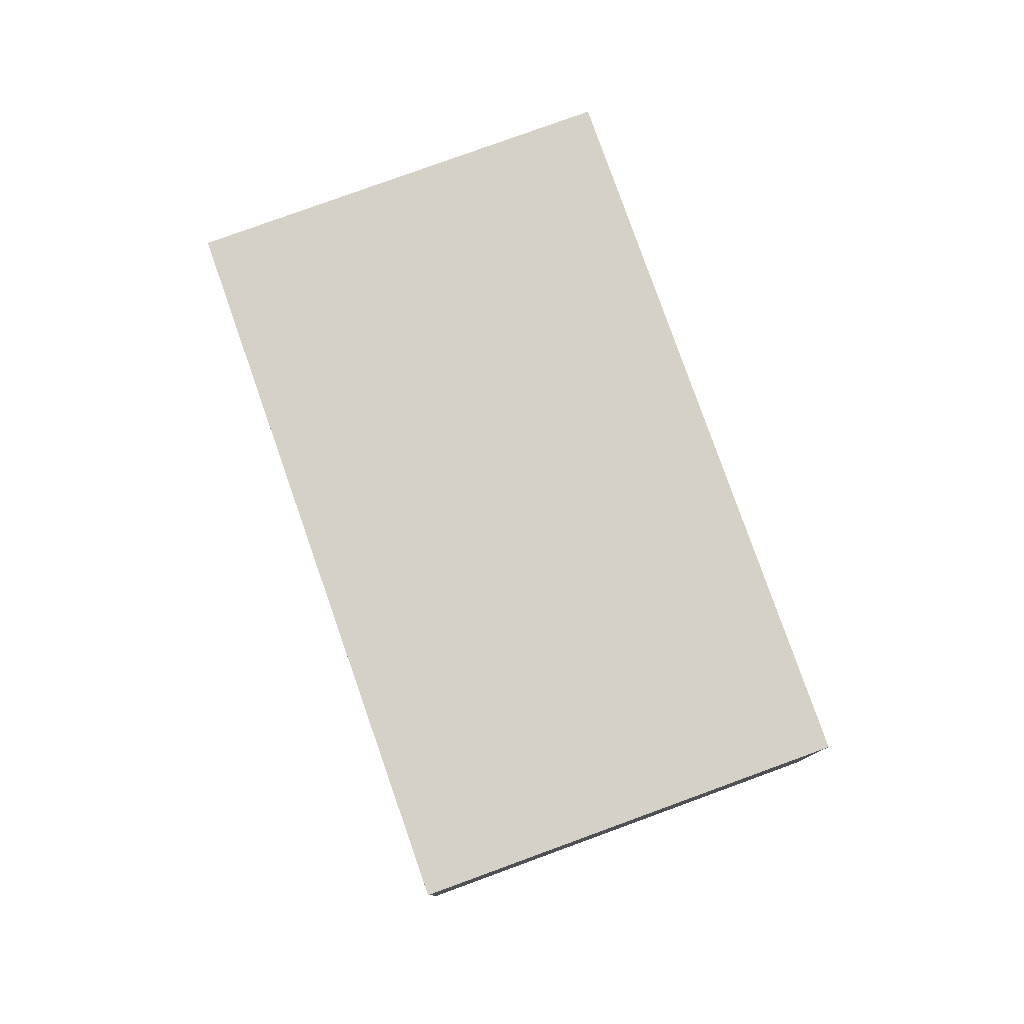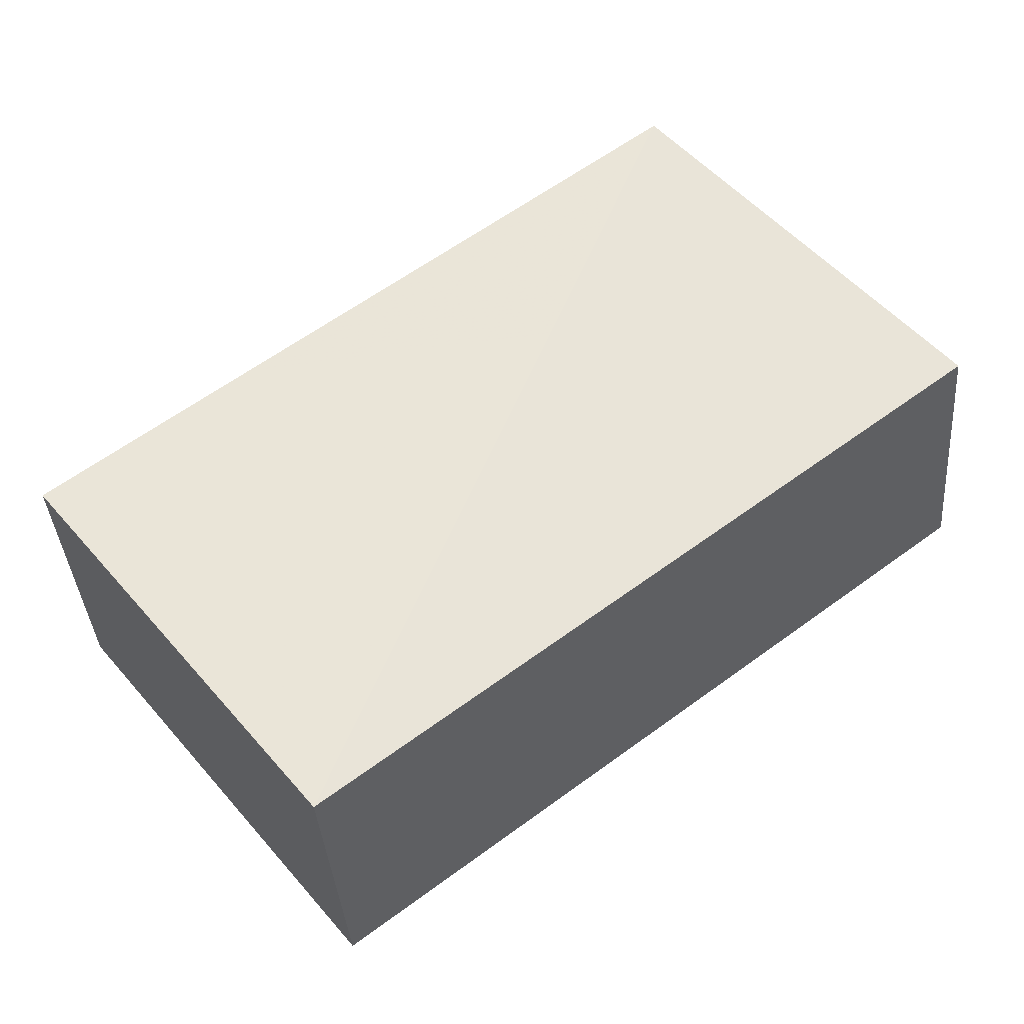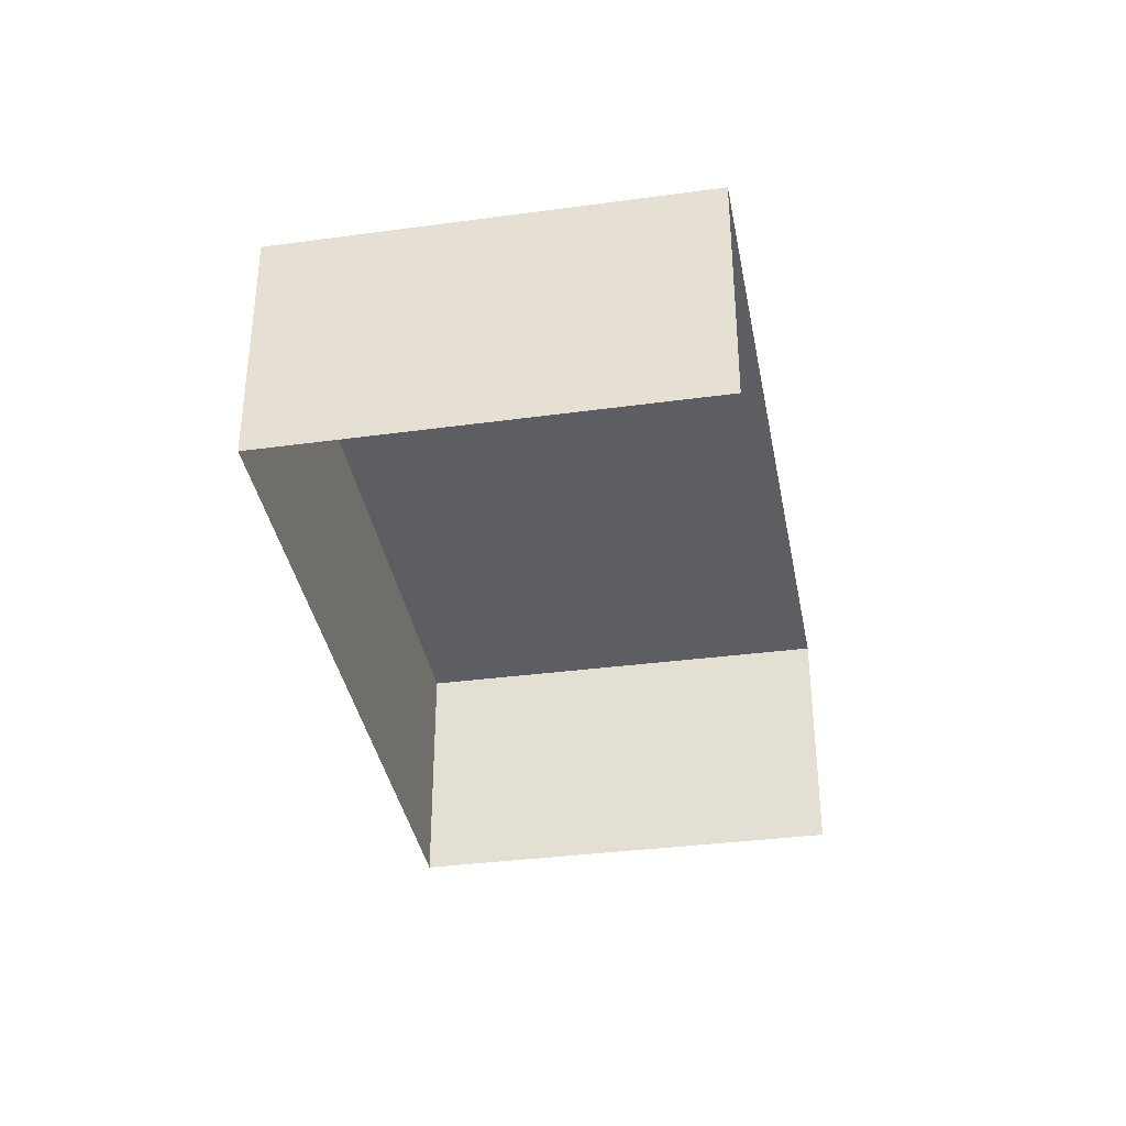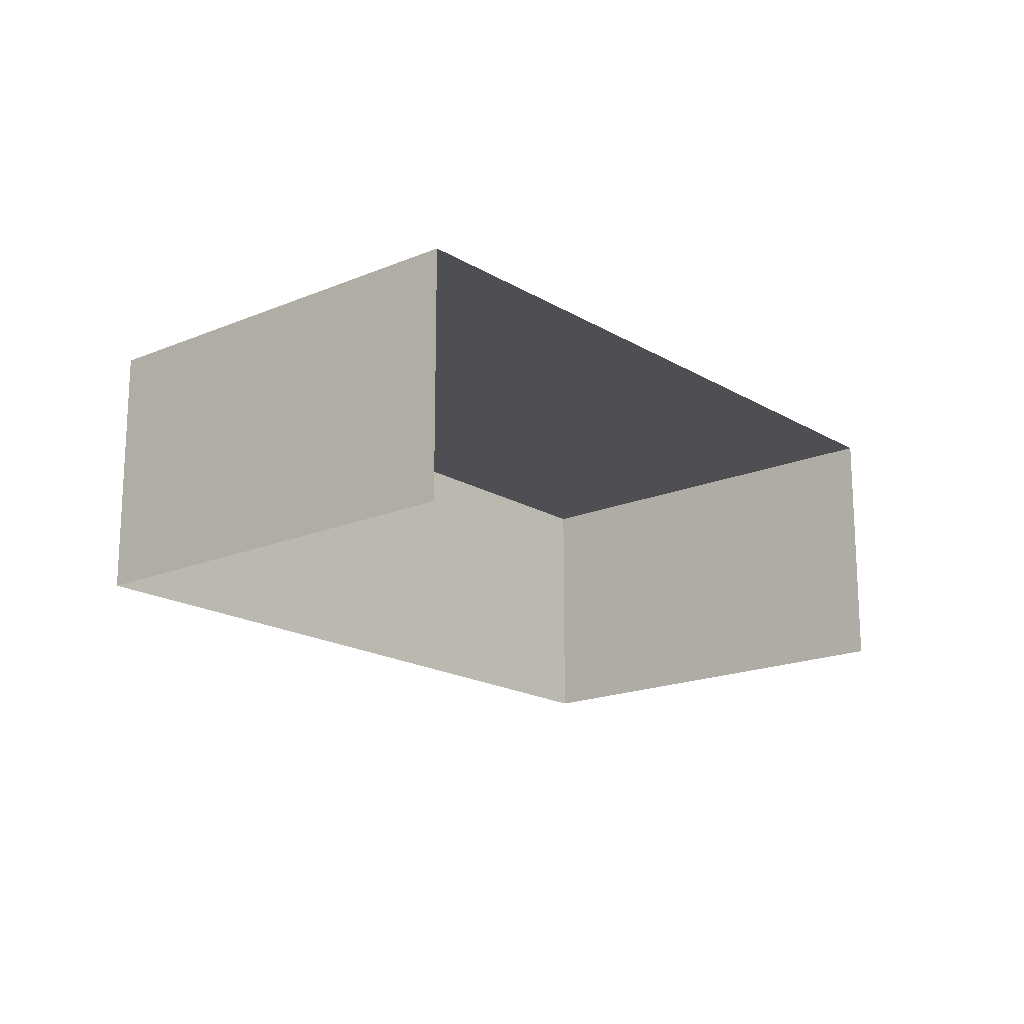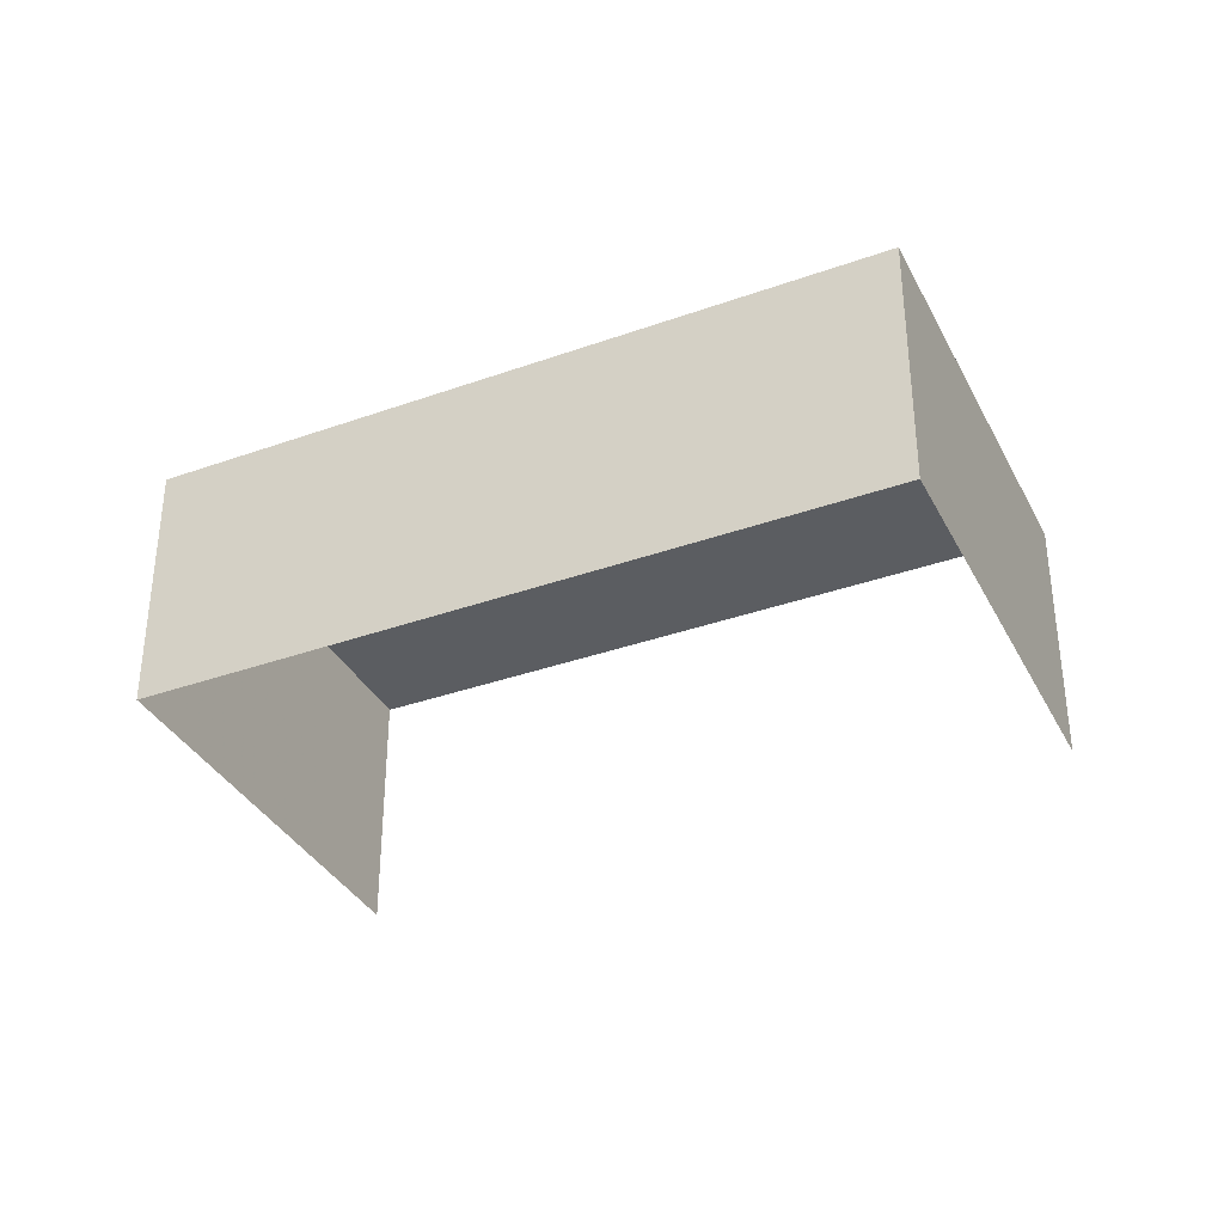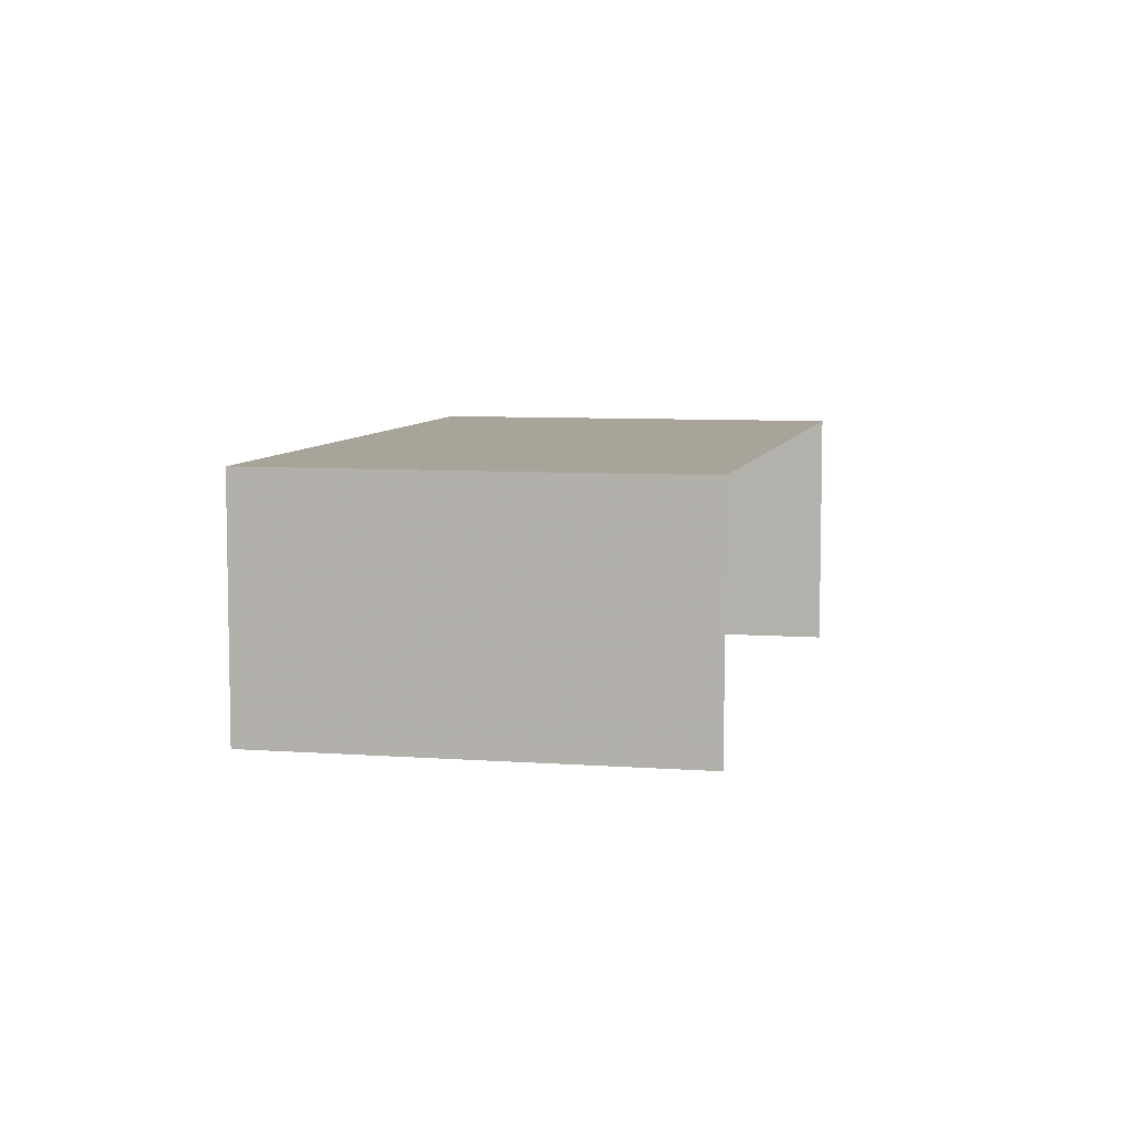
<metadata>
{"format":"obj","ext":"obj","renderer":"f3d","projection":"perspective","resolution":1024,"background":"white","views":[{"elev":79.1,"azim":108.1,"up":"+Z"},{"elev":-37.5,"azim":4.3,"up":"+Y"},{"elev":-37.4,"azim":137.9,"up":"+Z"},{"elev":-17.8,"azim":167.9,"up":"+Z"},{"elev":-35.4,"azim":62.7,"up":"+Z"},{"elev":7.2,"azim":140.1,"up":"+Z"}]}
</metadata>
<code>
v -2.196e+05 -1.236e+05 37.12
v -2.196e+05 -1.236e+05 37.12
v -2.196e+05 -1.236e+05 37.12
v -2.196e+05 -1.236e+05 37.12
v -2.196e+05 -1.236e+05 38.88
v -2.196e+05 -1.236e+05 38.88
v -2.196e+05 -1.236e+05 38.88
v -2.196e+05 -1.236e+05 38.88
f 1 2 3
f 4 1 3
f 6 1 4
f 6 5 1
f 5 6 7
f 8 5 7
f 8 3 2
f 8 7 3
f 7 4 3
f 7 6 4
f 5 2 1
f 5 8 2

</code>
